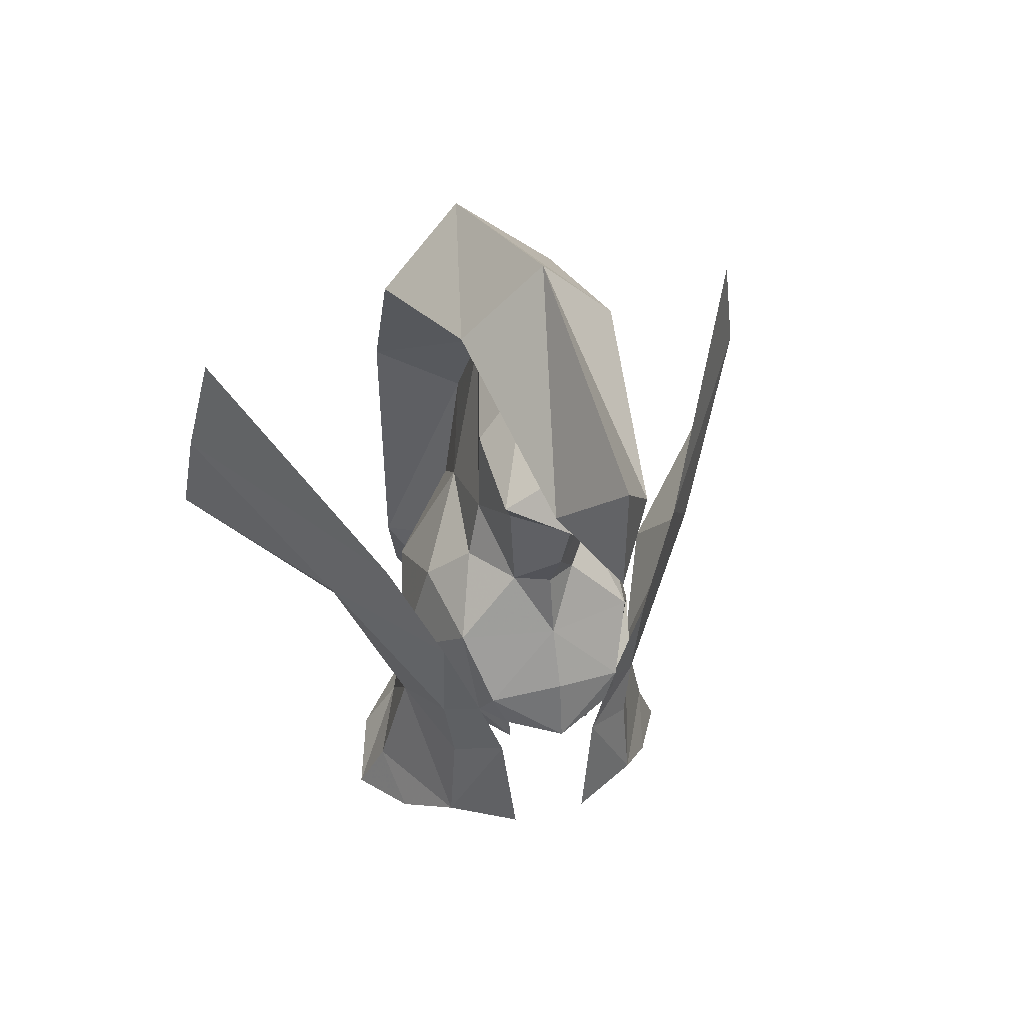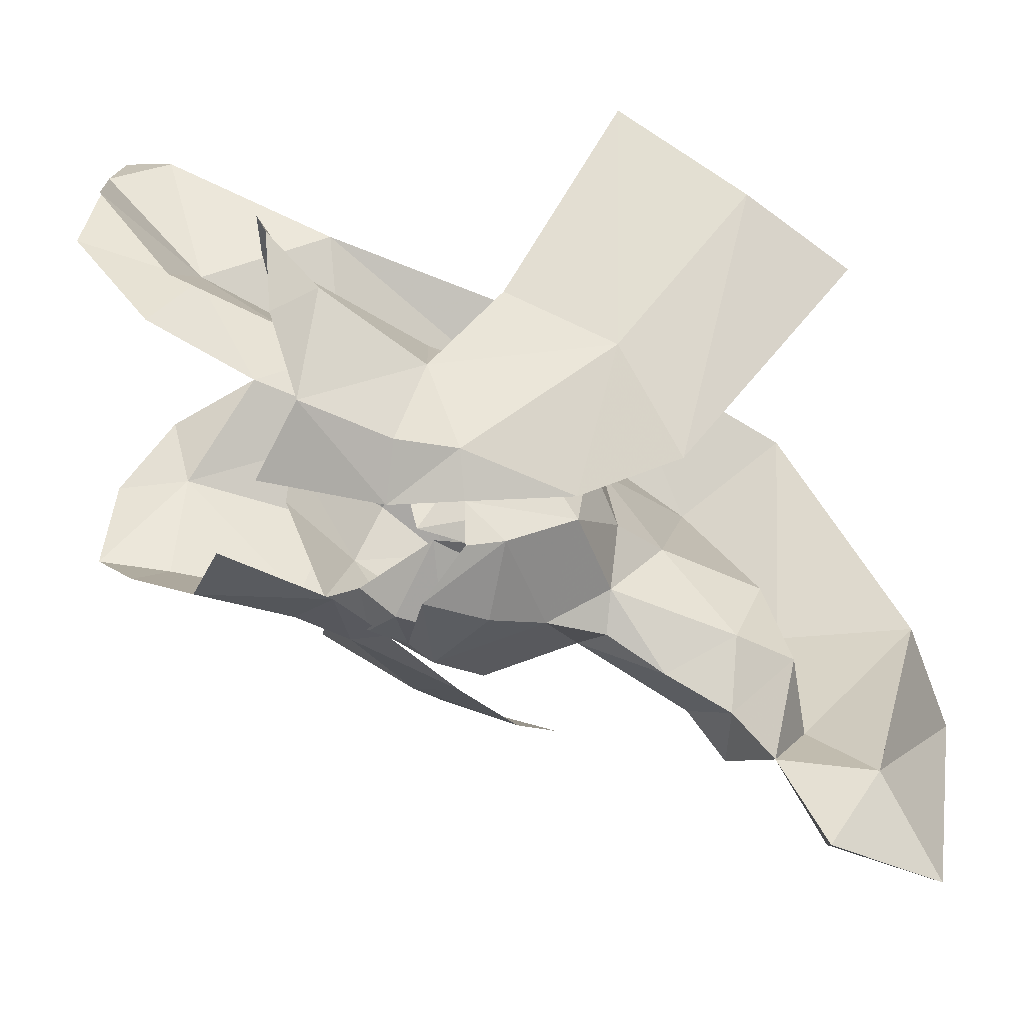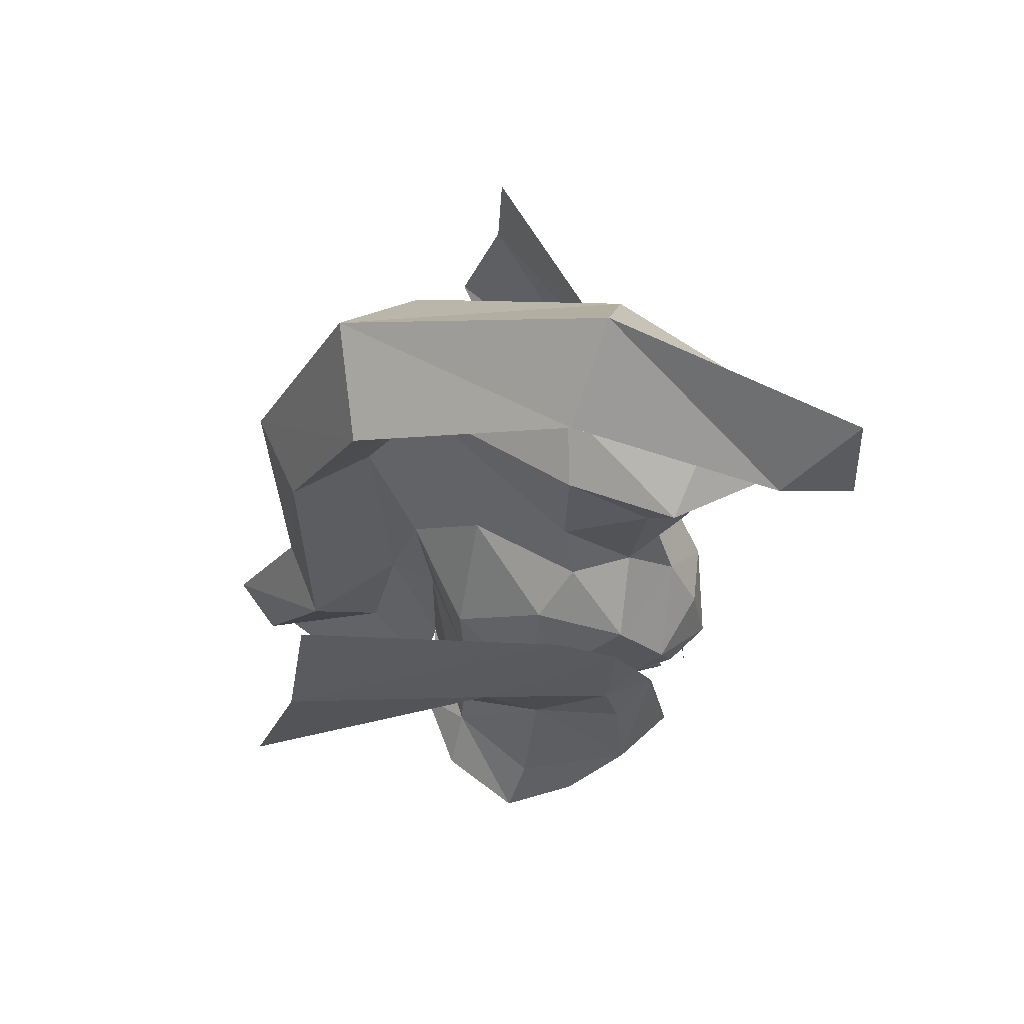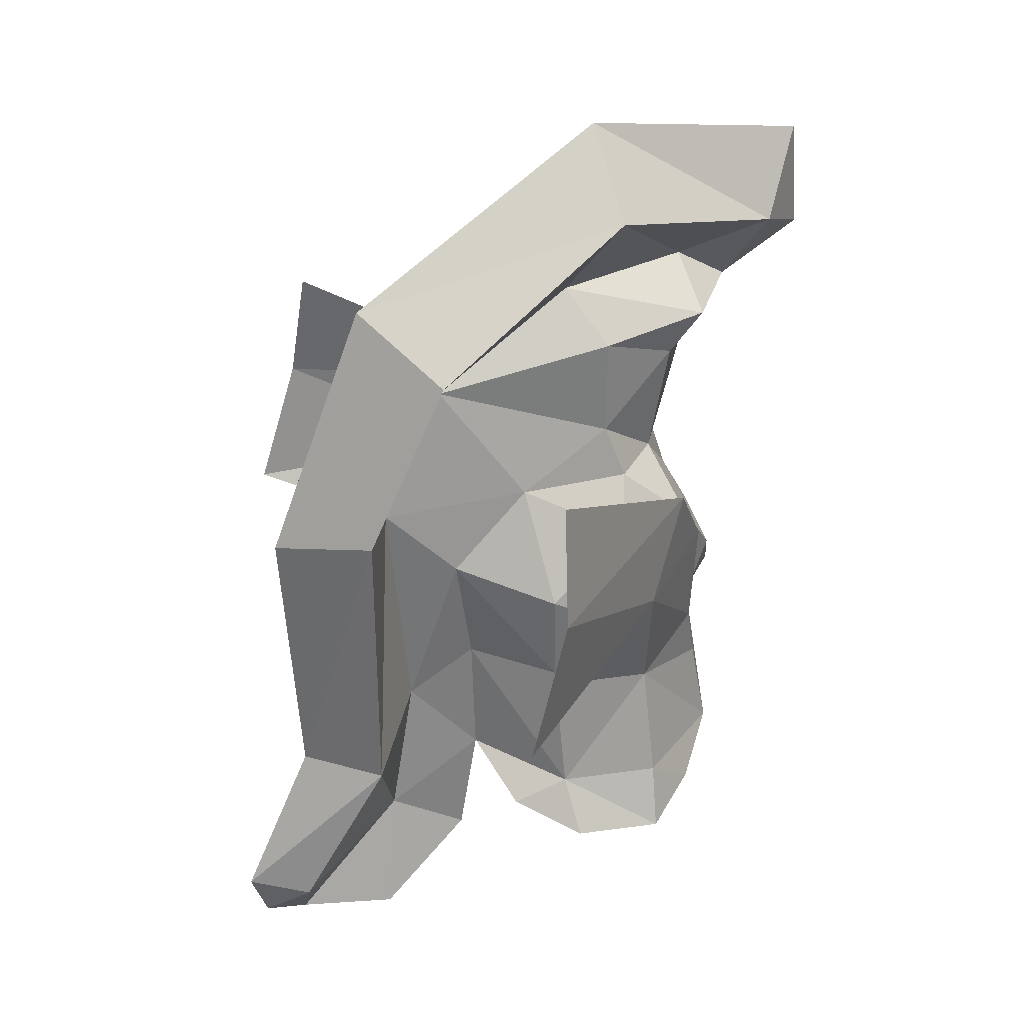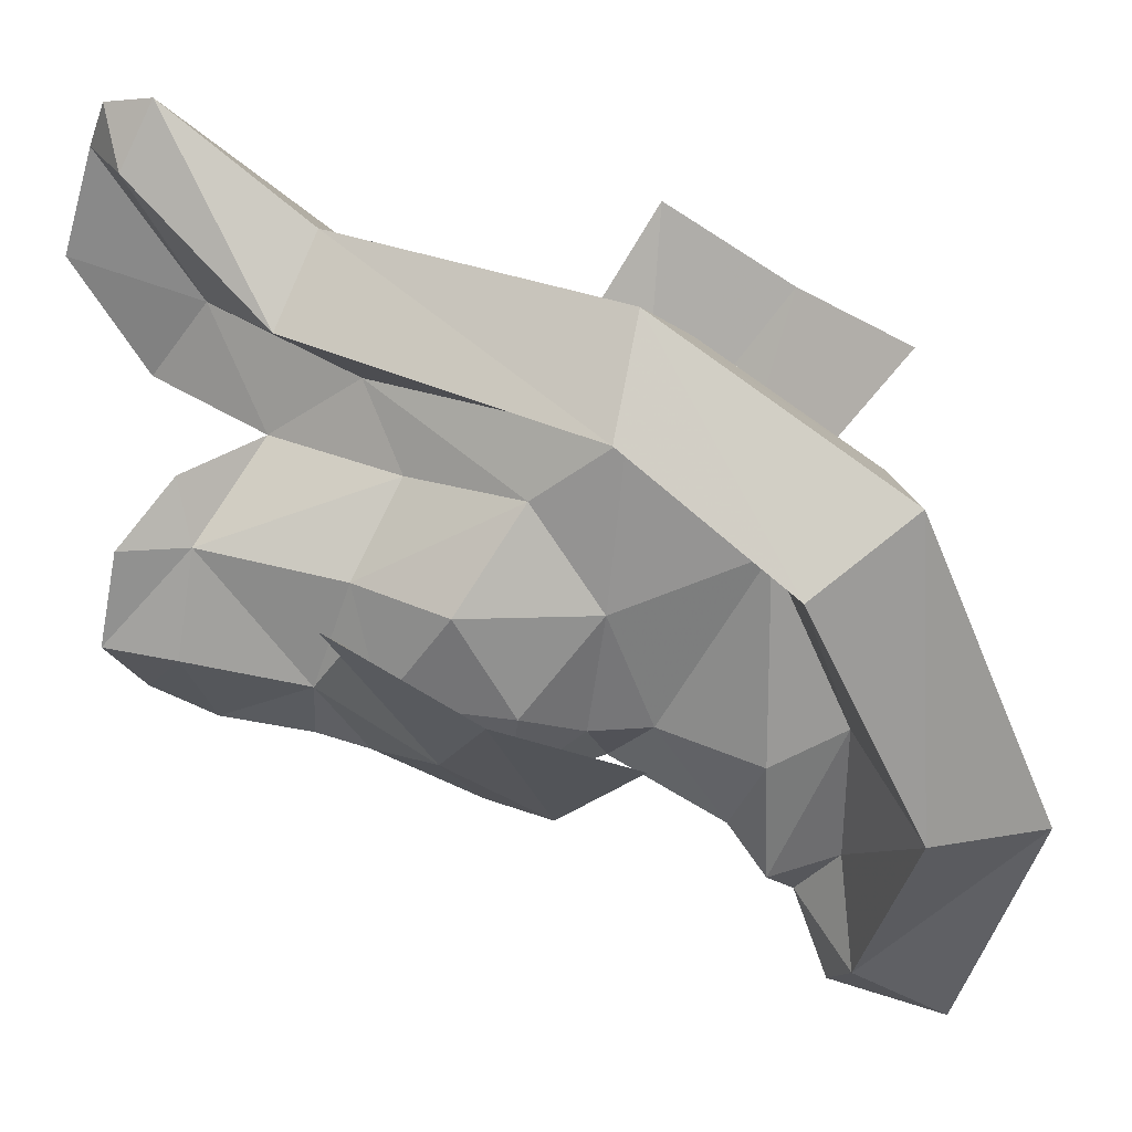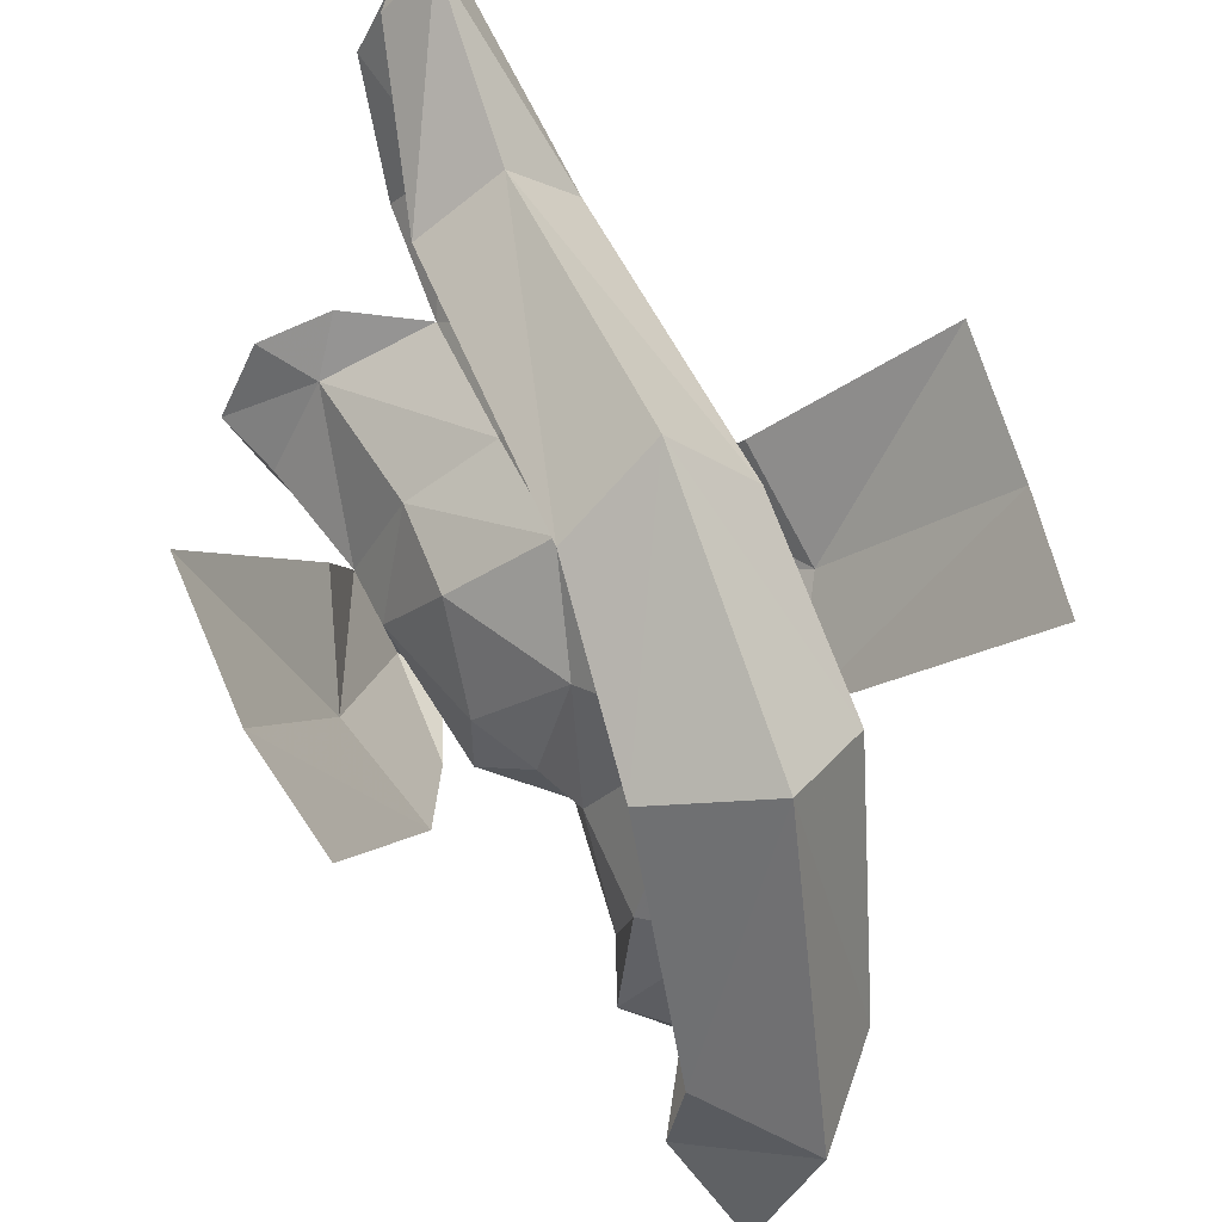
<metadata>
{"format":"obj","ext":"obj","renderer":"f3d","projection":"perspective","resolution":1024,"background":"white","views":[{"elev":47.6,"azim":-23.3,"up":"+Z"},{"elev":-52.5,"azim":-115.0,"up":"+Y"},{"elev":61.9,"azim":-76.3,"up":"+Z"},{"elev":32.9,"azim":-125.2,"up":"+Z"},{"elev":45.1,"azim":-63.7,"up":"+Y"},{"elev":56.6,"azim":-21.9,"up":"+Y"}]}
</metadata>
<code>
g common_hair_female_3021
v 1.77 -4.827 81.22
v 2.604 -3.596 83.01
v -0.1578 -4.166 83.51
v -0.3058 -5.07 81.84
v 3.258 -0.9774 83.32
v 3.59 1.665 81.51
v 1.928 1.868 84.86
v 3.374 1.621 78.68
v 1.389 3.769 79.12
v 1.643 4.255 82.49
v 3.882 -1.367 78.11
v 2.662 -3.838 77.65
v 2.726 -4.247 74.92
v 4.577 -1.351 74.68
v 3.934 -1.161 79.99
v 3.023 -3.493 79.36
v 2.011 -4.109 79.98
v 0.957 -3.039 84.97
v 2.106 -1.594 84.74
v 1.304 -5.028 80.31
v -0.4159 -5.516 79.95
v 3.676 1.511 74.55
v 1.277 3.733 75.36
v 1.207 -4.46 78.16
v 0.6424 -5.004 74.81
v -0.05209 -4.978 88.93
v 1.865 -4.552 89.77
v -0.1494 -6.336 90.04
v 0.06193 -4.614 91.17
v -0.05923 -4.383 87
v 1.438 -3.602 88.45
v 0.4766 -0.3876 90.95
v 1.337 6.242 84.55
v 1.194 4.177 88.43
v 0.7972 5.683 77.54
v 1.787 -1.092 86.37
v 4.022 -2.881 73.56
v 5.255 -1.112 72.88
v 4.658 1.445 72.93
v 3.182 3.122 73.83
v 0.6739 6.554 73.25
v 1.081 4.339 72.04
v 1.345 7.248 69.76
v 0.8103 10.13 70.17
v 0.06193 -4.614 91.17
v 0.4766 -0.3876 90.95
v 2.761 -1.382 93.7
v -0.1494 -6.336 90.04
v 1.173 -7.316 92.18
v 3.505 7.69 85.07
v 3.774 5.167 90.09
v 1.194 4.177 88.43
v 1.337 6.242 84.55
v 2.863 7.709 76.18
v 0.7972 5.683 77.54
v 3.774 5.167 90.09
v 2.761 -1.382 93.7
v 0.4766 -0.3876 90.95
v 1.194 4.177 88.43
v 0.6739 6.554 73.25
v 2.863 7.709 76.18
v 1.955 10.29 71.59
v 0.8103 10.13 70.17
v 0.9625 11.5 70.61
v -0.39 -9.161 91.25
v -0.2543 -8.953 94.58
v 1.308 10.1 84.66
v 1.236 6.864 91.94
v 0.9806 9.684 76.39
v 1.236 6.864 91.94
v 0.5561 -1.428 96.26
v 1.062 12.01 72.01
v 0.5561 -1.428 96.26
v 0.9806 9.684 76.39
v -0.03831 -3.598 85.33
v 1.939 -1.166 89.36
v -2.33 -4.418 81.36
v -2.78 -3.057 83.19
v -2.881 -0.3636 83.53
v -0.9126 2.152 84.96
v -2.807 2.304 81.73
v -0.3233 4.451 82.56
v -0.4019 3.948 79.18
v -2.735 2.218 78.89
v -3.581 -3.617 75.14
v -3.251 -3.247 77.85
v -3.96 -0.592 78.38
v -4.834 -0.4107 75.01
v -3.886 -0.3834 80.26
v -3.418 -2.849 79.59
v -2.509 -3.658 80.14
v -0.9253 -2.851 85.04
v -1.779 -1.206 84.88
v -1.977 -4.7 80.42
v -3.397 2.218 74.8
v -0.5554 3.916 75.43
v -1.916 -4.148 78.27
v -1.701 -4.769 74.89
v -1.785 -4.187 89.89
v -1.269 -3.331 88.54
v 0.8498 4.211 88.44
v 0.9231 6.283 84.57
v 0.6226 5.7 77.55
v -1.257 -0.7881 86.48
v -4.671 -2.013 73.86
v -4.481 2.358 73.24
v -5.573 -0.02918 73.25
v -2.645 3.705 74.03
v 0.5611 6.568 73.26
v -0.3096 7.413 69.82
v -0.471 4.495 72.09
v -1.289 8.169 85.24
v 0.8498 4.211 88.44
v -1.708 5.715 90.28
v 0.9231 6.283 84.57
v -1.265 8.122 76.33
v 0.6226 5.7 77.55
v 0.4766 -0.3876 90.95
v -1.766 -0.9295 93.86
v -1.708 5.715 90.28
v 0.8498 4.211 88.44
v -1.265 8.122 76.33
v 0.5611 6.568 73.26
v -0.1815 10.5 71.66
v 0.9625 11.5 70.61
v 0.8103 10.13 70.17
v -0.39 -9.161 91.25
v -0.2543 -8.953 94.58
v -1.489 -7.05 92.27
v 1.236 6.864 91.94
v 1.308 10.1 84.66
v 0.9806 9.684 76.39
v 0.5561 -1.428 96.26
v 1.236 6.864 91.94
v 1.062 12.01 72.01
v 0.5561 -1.428 96.26
v -1.766 -0.9295 93.86
v -0.1494 -6.336 90.04
v 0.06193 -4.614 91.17
v 0.9806 9.684 76.39
v -1.216 -0.8503 89.47
v 3.226 -3.74 82.6
v 3.023 -3.493 79.36
v 6.304 -0.5235 82.52
v 2.011 -4.109 79.98
v 3.882 -1.367 78.11
v 5.612 1.511 79.71
v 10.38 5.516 81.09
v 10.21 4.195 85.06
v 9.649 3.916 88.62
v 4.859 -2.324 85.05
v 1.178 8.732 84.87
v 1.161 6.388 91.16
v 3.774 5.167 90.09
v 3.505 7.69 85.07
v 1.857 7.838 75.96
v 0.9619 9.08 76.07
v 1.161 6.388 91.16
v 0.6128 -0.4202 94.98
v 2.761 -1.382 93.7
v 3.774 5.167 90.09
v 0.6128 -0.4202 94.98
v -0.39 -9.161 91.25
v 1.173 -7.316 92.18
v 2.761 -1.382 93.7
v -3.445 -3.073 82.83
v -5.825 0.6889 82.94
v -3.418 -2.849 79.59
v -2.509 -3.658 80.14
v -3.96 -0.592 78.38
v -4.937 2.565 80.07
v -8.534 6.068 85.71
v -8.714 7.425 81.75
v -4.594 -1.379 85.37
v -7.801 5.661 89.23
v 0.4766 -0.3876 90.95
v -1.708 5.715 90.28
v -1.289 8.169 85.24
v 1.043 11.92 71.78
v -1.004 8.187 76.08
v -1.766 -0.9295 93.86
v -1.708 5.715 90.28
v -1.489 -7.05 92.27
v -1.766 -0.9295 93.86
v -1.753 -4.264 80.54
v -2.54 -3.437 81.43
v -1.734 -4.389 79.19
v 0.3052 -3.985 82.59
v -1.304 -3.464 82.32
v 0.4501 -5.09 80.9
v -2.707 -0.6166 82.85
v -3.213 -0.01175 81.21
v -3.28 -1.305 80.62
v -2.583 -1.733 77.98
v -2.824 -2.711 79.91
v -3.074 0.4826 79.54
v -1.788 1.747 79.88
v 3.191 -0.6454 80.88
v 2.556 -3.092 81.43
v 2.871 -1.877 80.23
v 0.3176 -1.874 83.63
v -1.009 -1.186 83.4
v 1.712 -3.731 82.54
v 1.508 -1.802 83.43
v 2.08 -3.389 78.23
v 3.068 -0.1314 79.32
v 2.331 -3.059 79.74
v 2.69 2.118 79.91
v 3.219 1.693 81.98
v -1.37 1.295 76.69
v -2.2 -0.1956 76.91
v 0.6583 -4.978 79.67
v 1.922 -4.292 80.57
v 2.091 -4.062 79.5
v 0.7818 -4.199 78.7
v 1.672 0.4144 83.48
v -0.145 0.8276 83.65
v -1.756 1.536 81.98
v -1.932 -3.246 82.49
v -1.5 -1.027 83.5
v 0.546 2.968 80.11
v -1.47 1.349 83.26
v 0.3562 2.574 82.43
v 2.594 -1.445 82.75
v 0.546 2.968 80.11
v -1.332 -4.258 80.89
v 0.09557 2 76.65
v 0.09557 2 76.65
v 1.414 1.255 76.75
v 1.922 -0.247 76.85
v -1.466 -4.247 79.76
f 1 2 3
f 3 4 1
f 5 6 7
f 8 9 10
f 10 6 8
f 11 12 13
f 13 14 11
f 8 15 11
f 16 11 15
f 2 1 17
f 17 15 2
f 18 3 2
f 2 5 19
f 6 5 15
f 6 15 8
f 16 15 17
f 20 1 21
f 17 1 20
f 21 1 4
f 5 7 19
f 11 14 22
f 22 8 11
f 9 8 22
f 22 23 9
f 12 16 24
f 16 17 24
f 24 25 13
f 13 12 24
f 26 27 28
f 28 27 29
f 30 18 31
f 16 12 11
f 30 31 26
f 26 31 27
f 32 29 27
f 33 34 7
f 7 10 33
f 10 35 33
f 9 23 35
f 19 7 36
f 14 13 37
f 38 39 22
f 22 14 38
f 14 37 38
f 23 22 40
f 35 23 41
f 41 42 43
f 40 22 39
f 41 43 44
f 41 23 42
f 10 9 35
f 45 46 47
f 48 45 49
f 50 51 52
f 52 53 50
f 54 50 53
f 53 55 54
f 56 57 58
f 58 59 56
f 55 60 61
f 62 63 64
f 65 49 66
f 67 68 51
f 51 50 67
f 69 67 50
f 50 54 69
f 70 71 57
f 57 56 70
f 62 64 72
f 73 66 49
f 49 47 73
f 48 49 65
f 49 45 47
f 72 74 61
f 61 62 72
f 62 61 60
f 60 63 62
f 18 30 75
f 75 3 18
f 5 2 15
f 6 10 7
f 32 76 34
f 76 27 31
f 32 27 76
f 76 31 36
f 18 36 31
f 2 19 18
f 34 36 7
f 18 19 36
f 34 76 36
f 77 3 78
f 3 77 4
f 79 80 81
f 82 83 84
f 84 81 82
f 85 86 87
f 87 88 85
f 84 87 89
f 90 89 87
f 78 91 77
f 91 78 89
f 92 78 3
f 78 93 79
f 81 89 79
f 81 84 89
f 90 91 89
f 94 21 77
f 91 94 77
f 21 4 77
f 79 93 80
f 95 88 87
f 87 84 95
f 95 84 83
f 83 96 95
f 86 97 90
f 90 97 91
f 85 98 97
f 97 86 85
f 26 28 99
f 30 100 92
f 90 87 86
f 30 26 100
f 26 99 100
f 80 101 102
f 102 82 80
f 82 102 103
f 83 103 96
f 93 104 80
f 88 105 85
f 95 106 107
f 107 88 95
f 88 107 105
f 96 108 95
f 103 109 96
f 109 110 111
f 108 106 95
f 109 44 110
f 109 111 96
f 82 103 83
f 112 113 114
f 113 112 115
f 115 112 116
f 116 117 115
f 118 119 120
f 120 121 118
f 117 122 123
f 124 125 126
f 127 128 129
f 114 130 131
f 131 112 114
f 112 131 132
f 132 116 112
f 119 133 134
f 134 120 119
f 124 135 125
f 129 128 136
f 136 137 129
f 138 127 129
f 129 137 139
f 122 140 135
f 135 124 122
f 123 122 124
f 124 126 123
f 92 75 30
f 75 92 3
f 79 89 78
f 81 80 82
f 32 101 141
f 141 100 99
f 32 141 99
f 141 104 100
f 92 100 104
f 78 92 93
f 101 80 104
f 92 104 93
f 101 104 141
f 142 143 144
f 145 143 142
f 146 147 144
f 148 149 144
f 144 147 148
f 149 150 151
f 151 144 149
f 144 143 146
f 142 144 151
f 152 153 154
f 154 155 152
f 155 156 157
f 157 152 155
f 158 159 160
f 160 161 158
f 162 163 164
f 164 165 162
f 28 29 99
f 166 167 168
f 169 166 168
f 170 167 171
f 32 99 29
f 167 172 173
f 173 171 167
f 174 175 172
f 172 167 174
f 139 137 176
f 138 129 139
f 167 170 168
f 166 174 167
f 152 177 153
f 177 152 178
f 157 179 180
f 158 181 159
f 181 158 182
f 162 183 163
f 183 162 184
f 185 186 187
f 188 189 190
f 186 191 192
f 192 193 186
f 194 195 193
f 193 196 194
f 196 192 197
f 198 199 200
f 201 202 189
f 189 188 201
f 188 203 204
f 204 201 188
f 205 206 200
f 200 207 205
f 206 208 209
f 209 198 206
f 210 211 196
f 196 197 210
f 212 213 190
f 214 215 205
f 201 216 217
f 192 191 218
f 185 219 186
f 217 202 201
f 202 217 220
f 195 186 193
f 197 218 221
f 189 202 219
f 218 222 223
f 196 193 192
f 194 187 195
f 198 209 224
f 204 224 216
f 213 203 190
f 199 213 207
f 207 200 199
f 208 225 209
f 209 216 224
f 206 198 200
f 203 213 199
f 224 203 199
f 207 213 214
f 203 188 190
f 226 189 219
f 185 226 219
f 197 227 210
f 194 196 211
f 225 208 228
f 208 206 229
f 206 205 230
f 190 231 212
f 206 230 229
f 197 221 227
f 208 229 228
f 231 215 212
f 214 205 207
f 223 217 216
f 209 223 216
f 225 223 209
f 204 203 224
f 219 202 220
f 222 218 191
f 191 219 220
f 191 220 222
f 222 217 223
f 191 186 219
f 220 217 222
f 226 185 231
f 187 186 195
f 214 212 215
f 218 223 221
f 189 226 190
f 190 226 231
f 212 214 213
f 198 224 199
f 192 218 197
f 201 204 216
f 156 179 157
f 178 152 157
f 157 180 178

</code>
